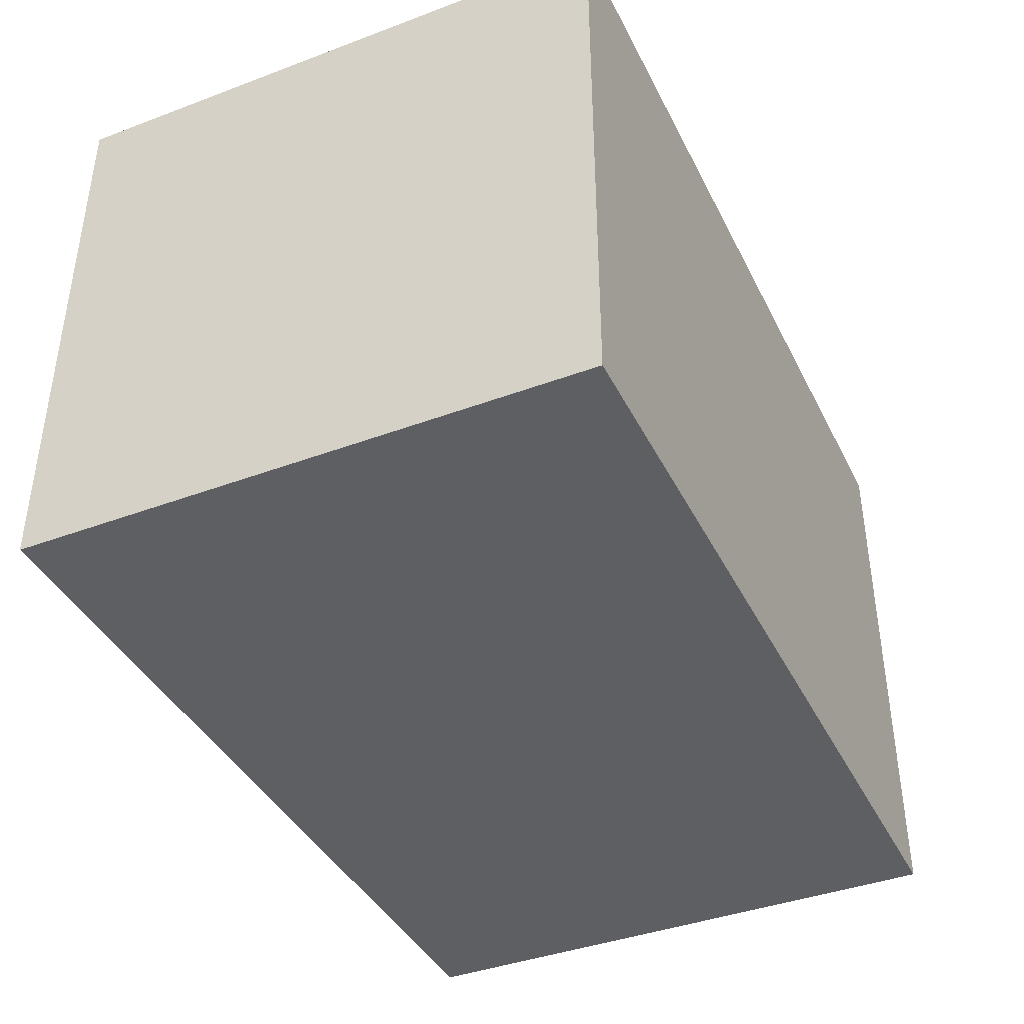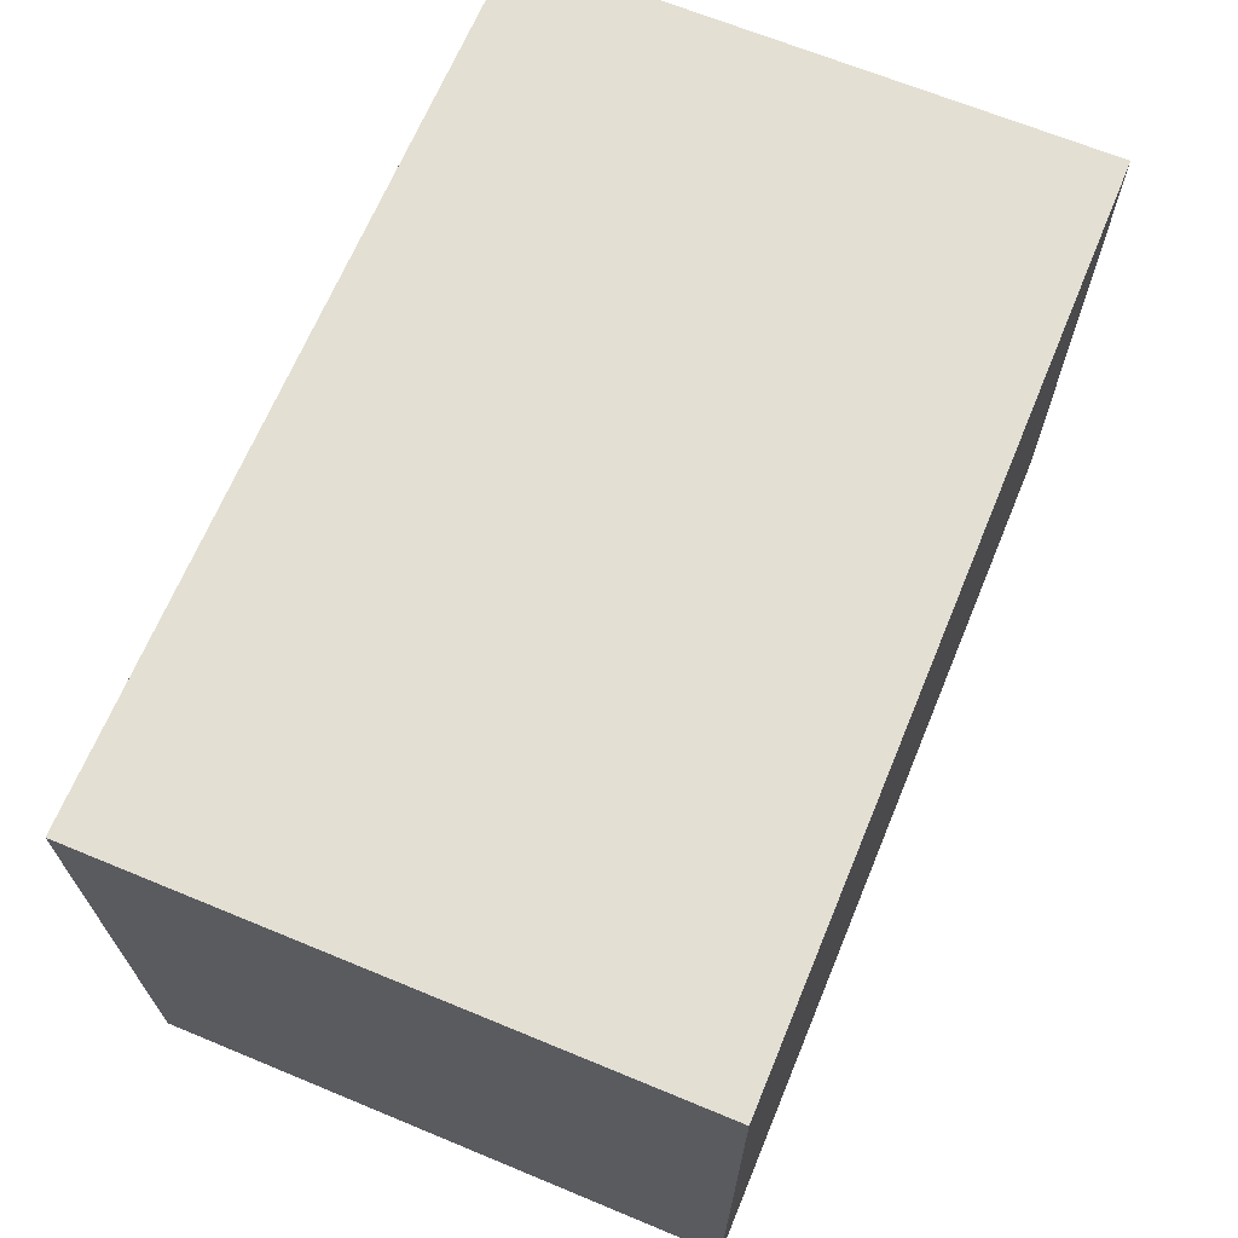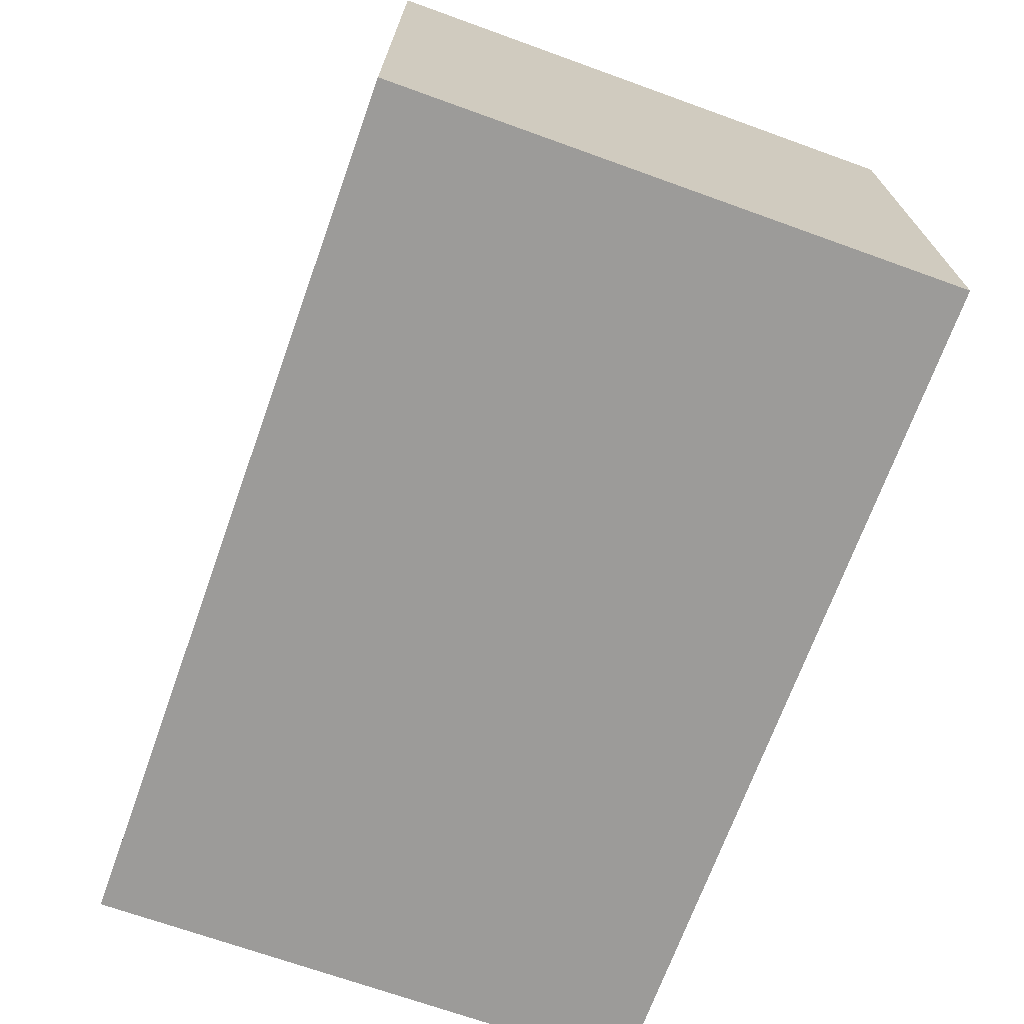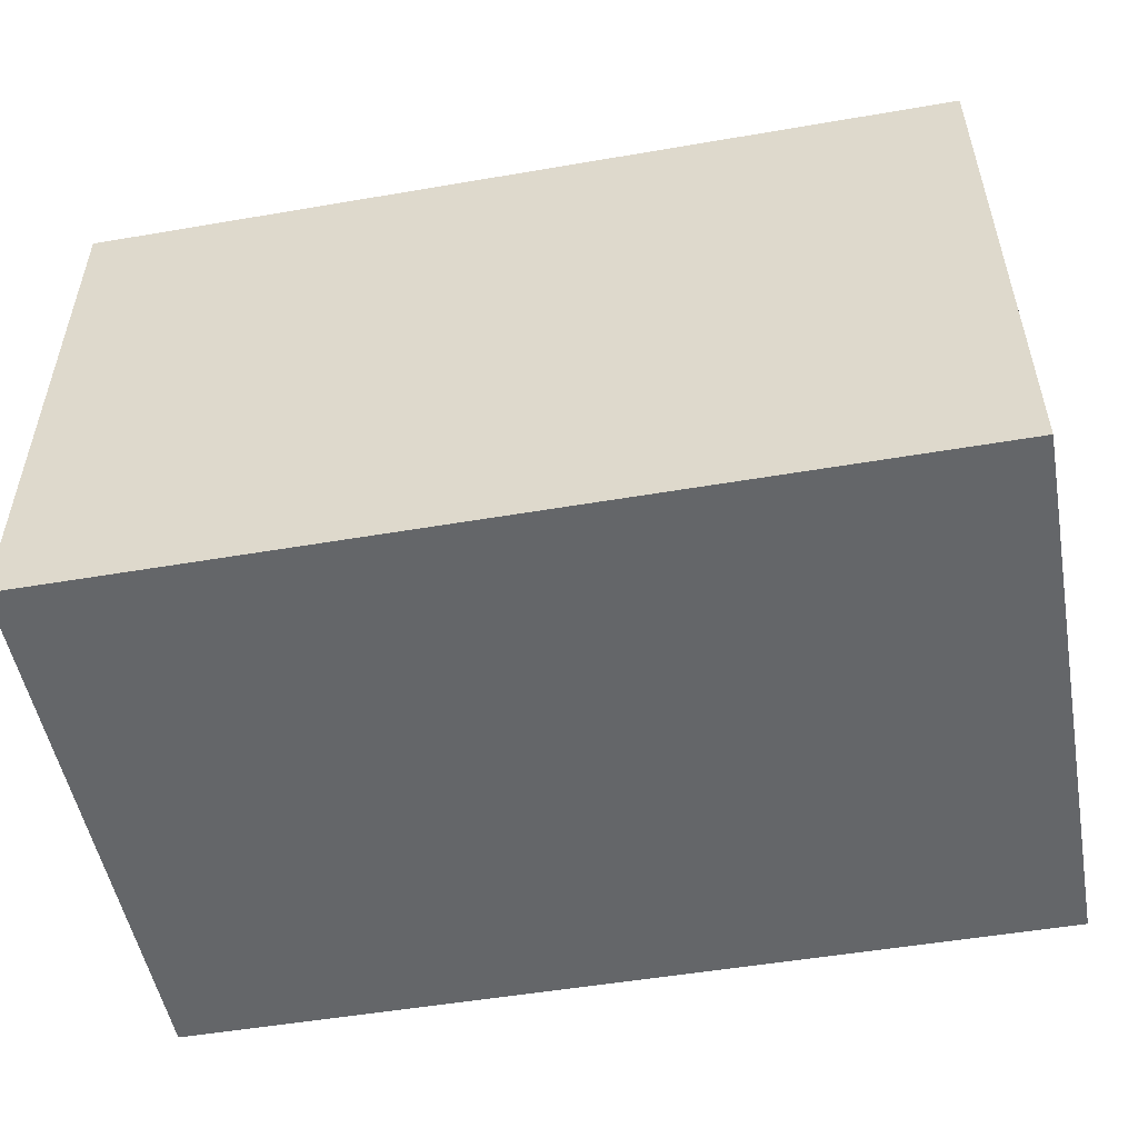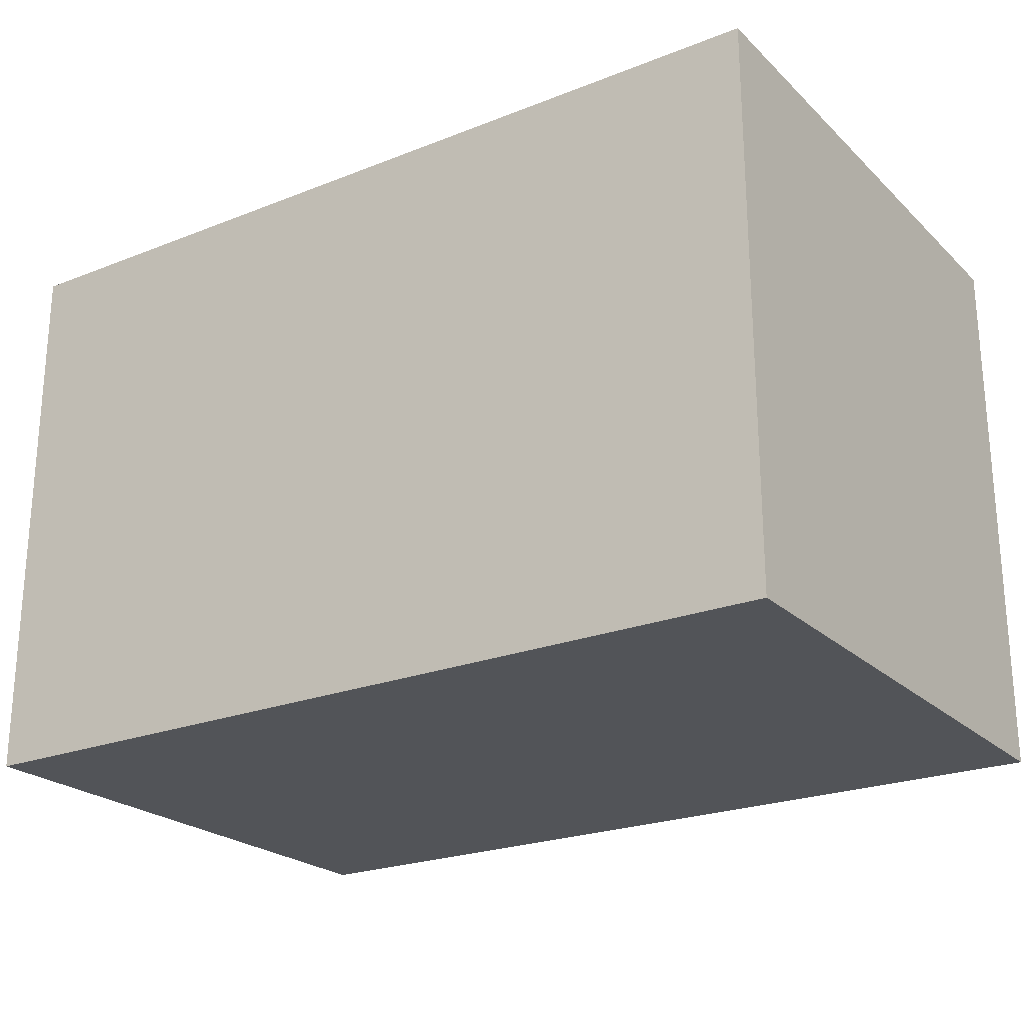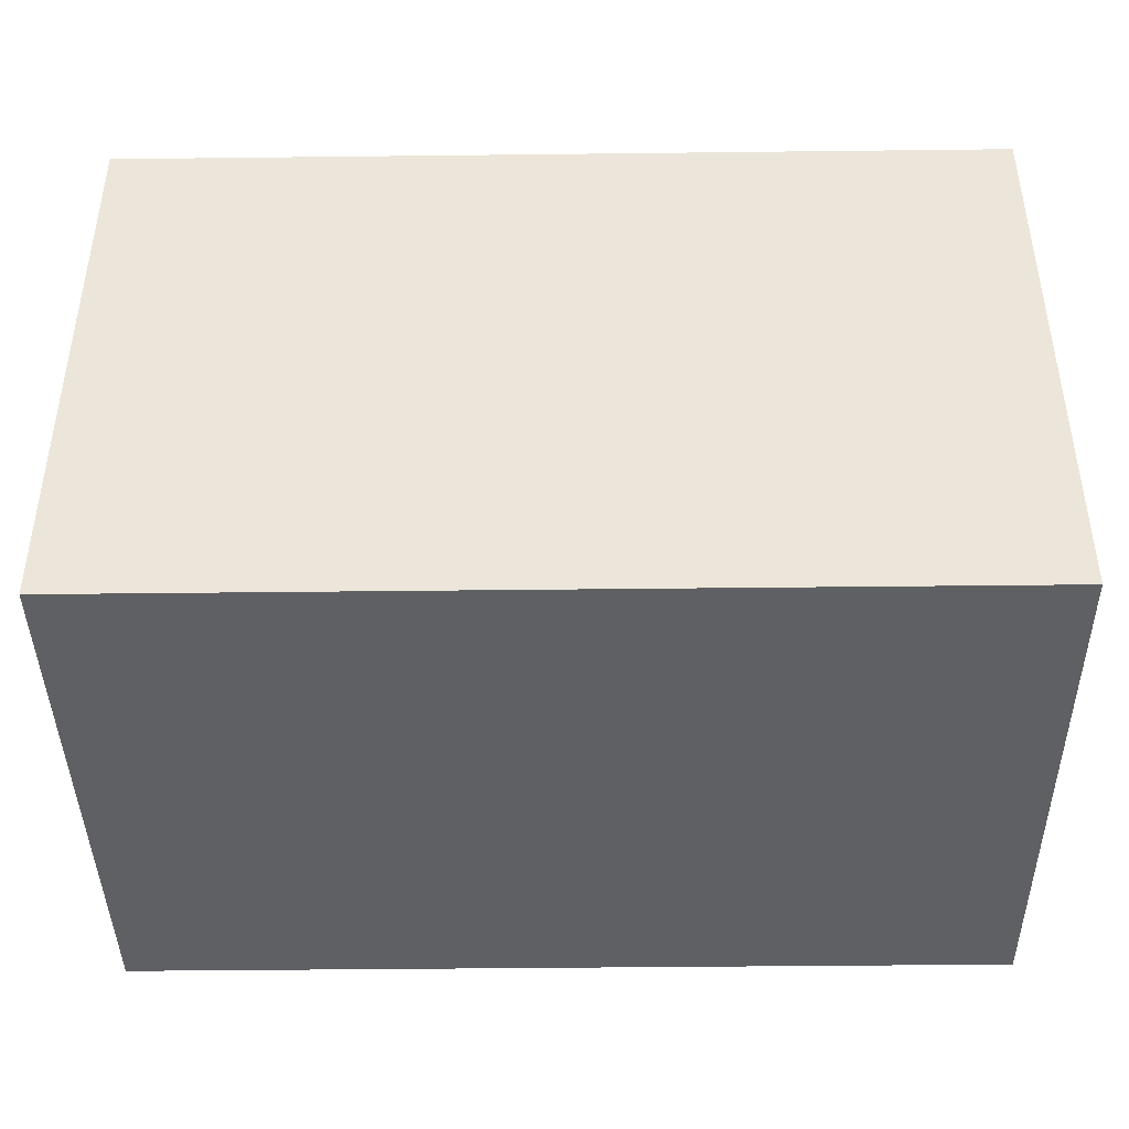
<metadata>
{"format":"obj","ext":"obj","renderer":"f3d","projection":"perspective","resolution":1024,"background":"white","views":[{"elev":-40.3,"azim":114.7,"up":"+Z"},{"elev":67.0,"azim":112.5,"up":"+Z"},{"elev":-69.8,"azim":-109.8,"up":"+Z"},{"elev":-51.7,"azim":-169.5,"up":"+Z"},{"elev":-23.3,"azim":33.6,"up":"+Z"},{"elev":-42.1,"azim":0.8,"up":"+Z"}]}
</metadata>
<code>
v 1.554 0.1295 -1
v 1.554 0.1295 1
v -1.554 0.1295 1
v -1.554 0.1295 -1
v 1.554 2.13 -1
v 1.554 2.13 1
v -1.554 2.13 1
v -1.554 2.13 -1
f 1 2 3 4
f 5 8 7 6
f 1 5 6 2
f 2 6 7 3
f 3 7 8 4
f 5 1 4 8

</code>
